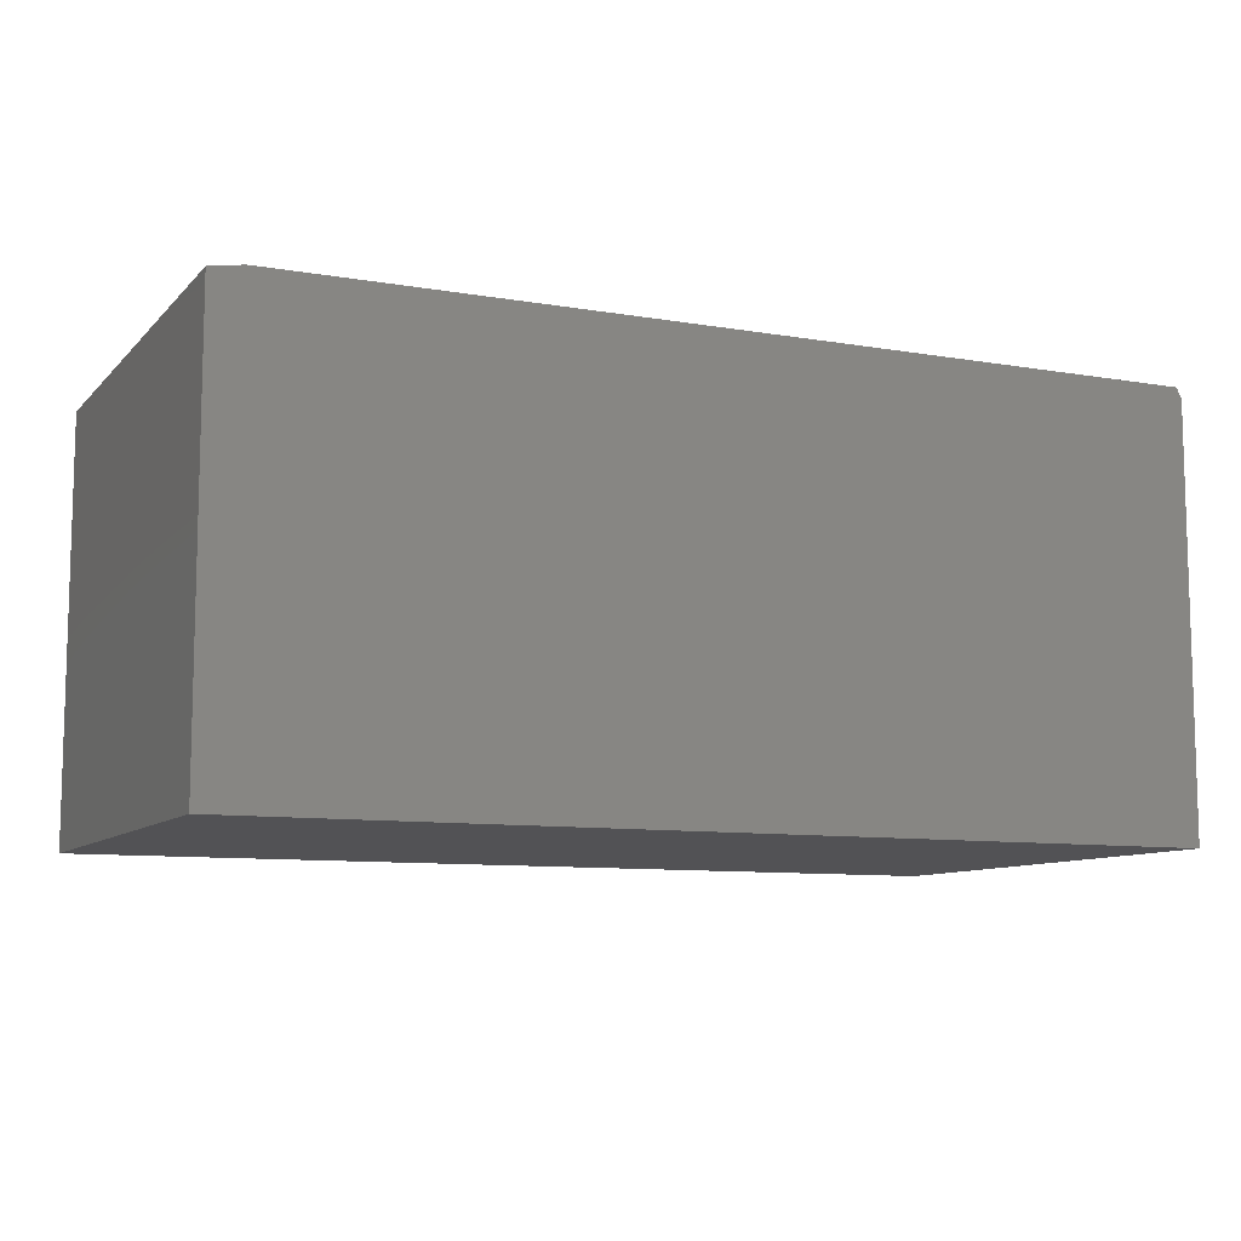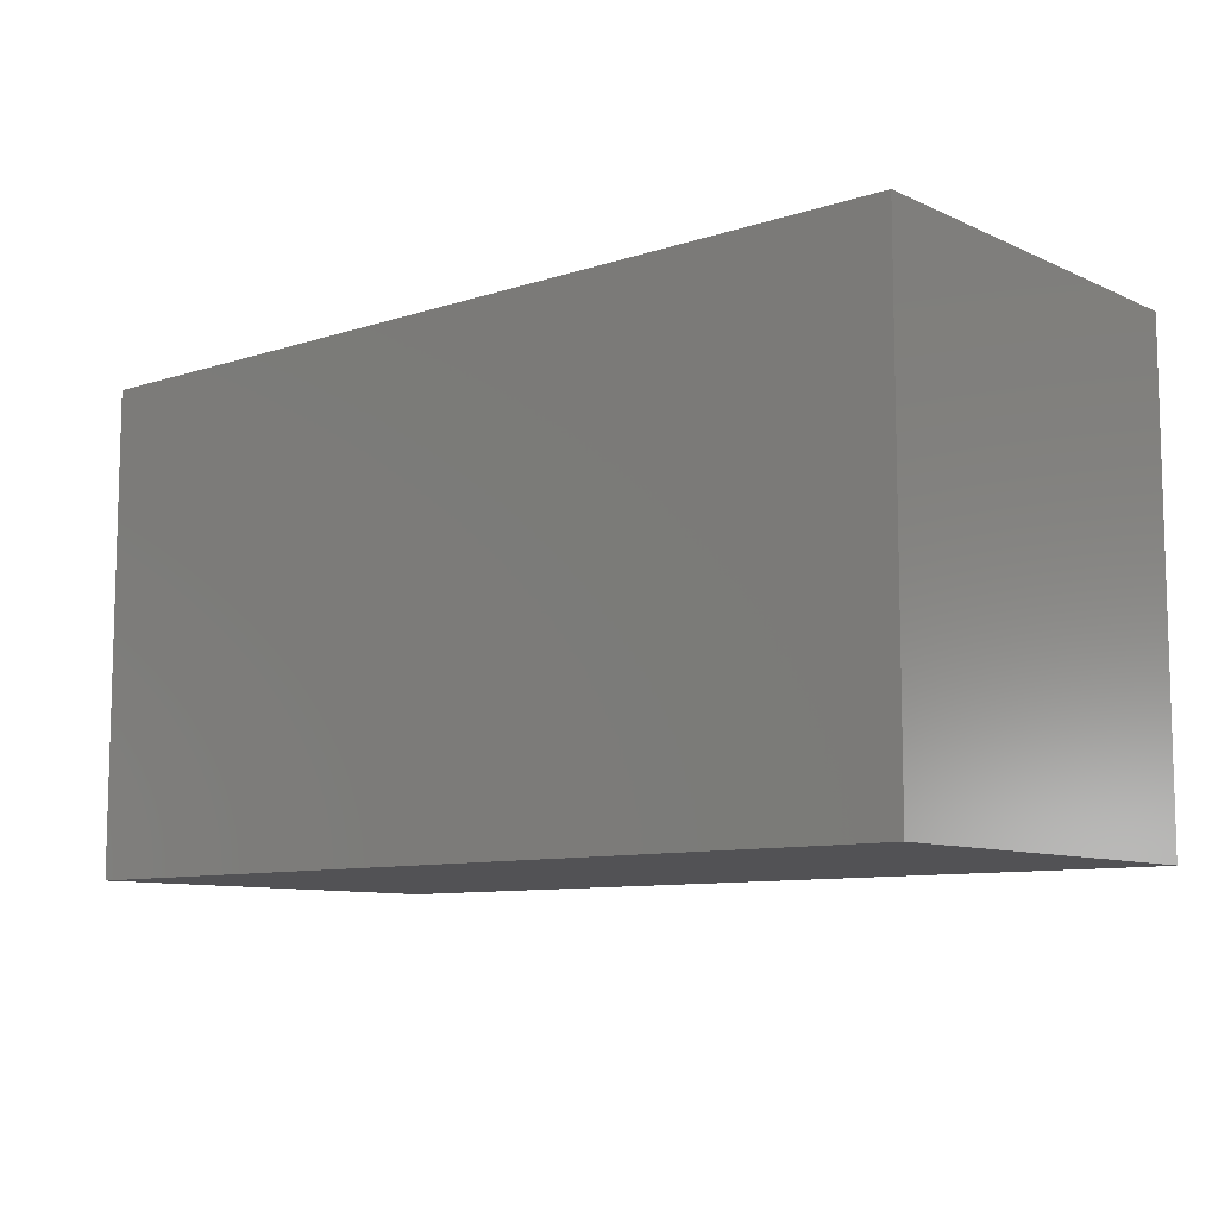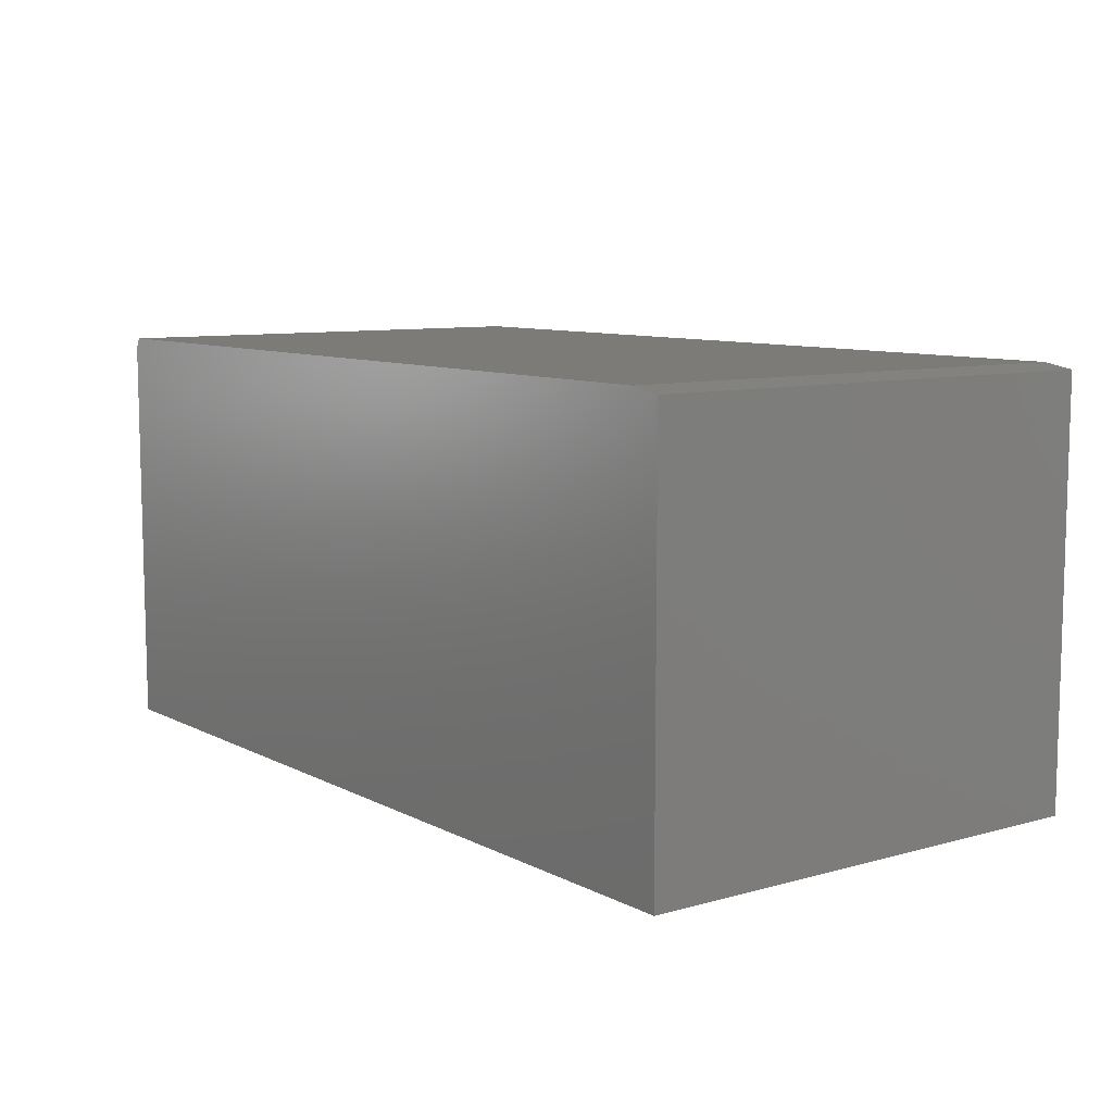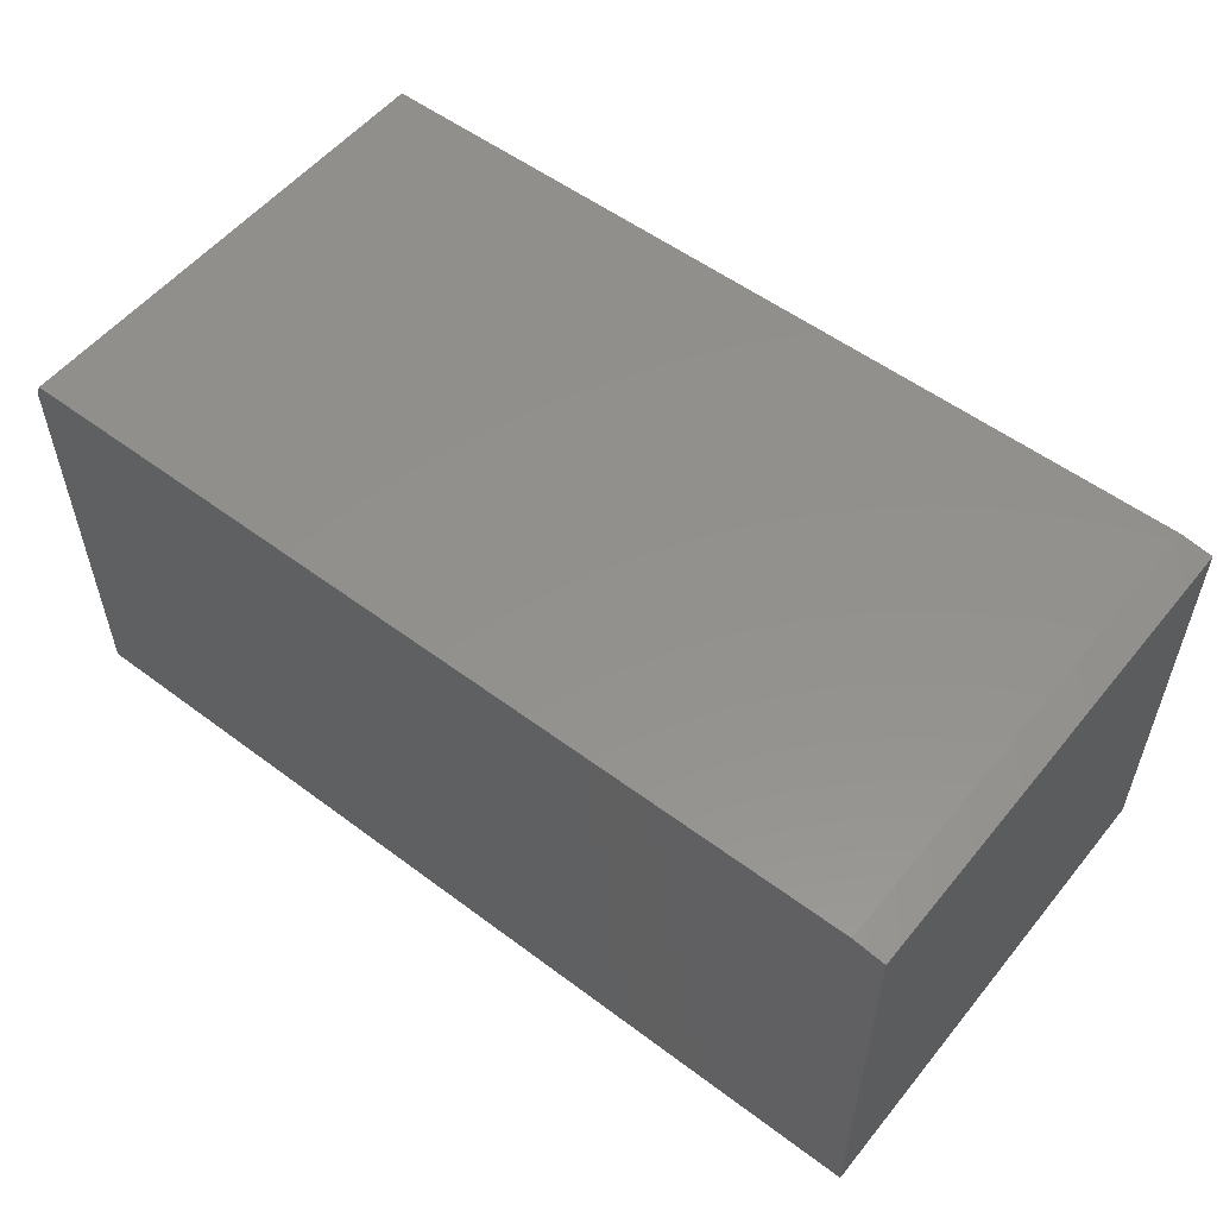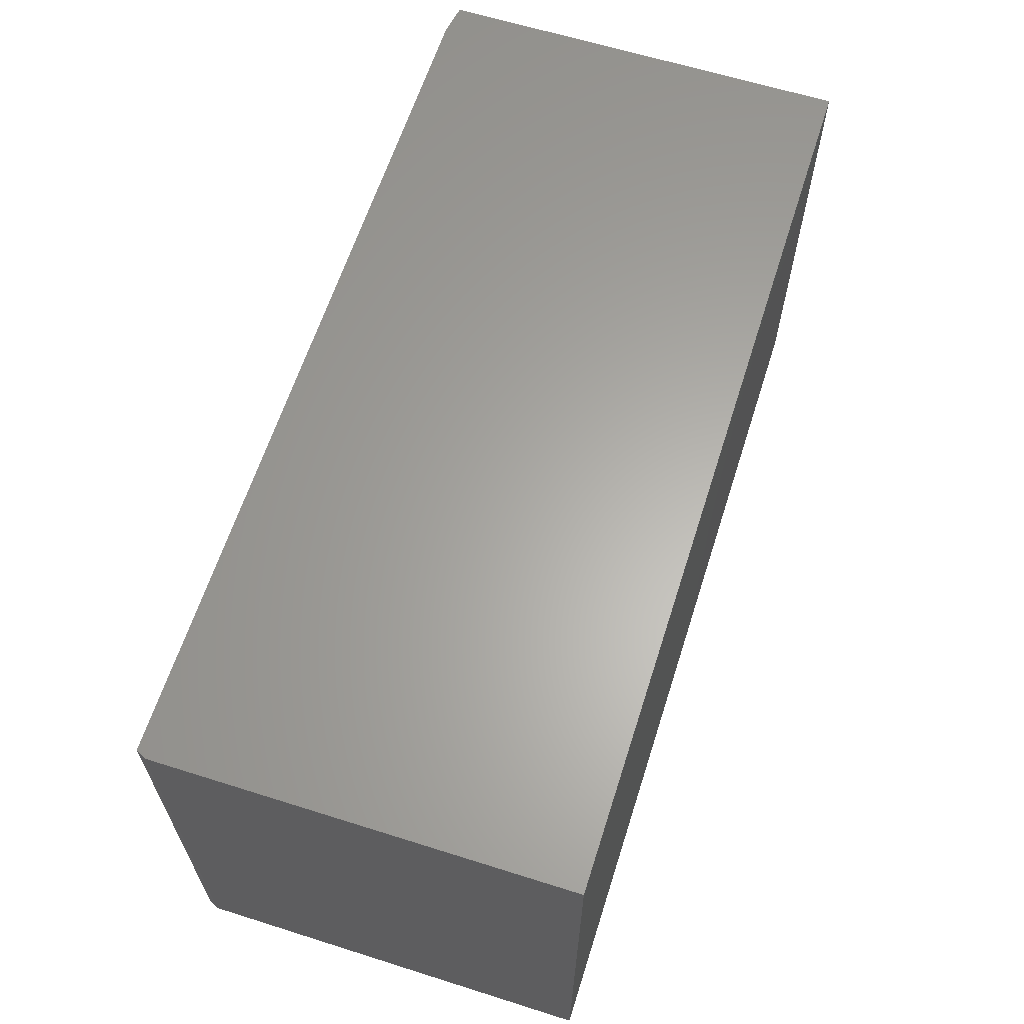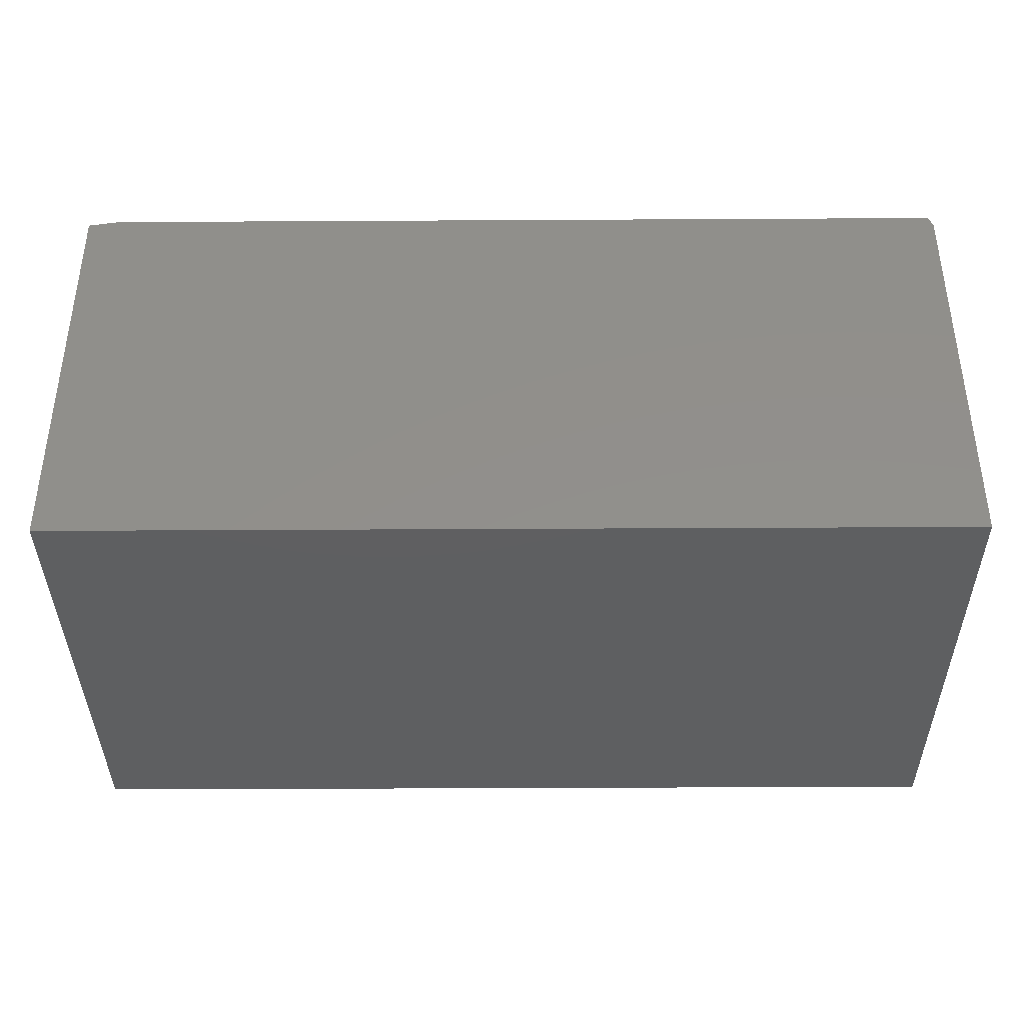
<metadata>
{"format":"stl","ext":"stl","renderer":"f3d","projection":"perspective","resolution":1024,"background":"white","views":[{"elev":-9.4,"azim":-24.3,"up":"+Z"},{"elev":-9.3,"azim":-139.6,"up":"+Y"},{"elev":8.9,"azim":-126.7,"up":"+Z"},{"elev":54.5,"azim":-141.6,"up":"+Z"},{"elev":62.9,"azim":107.7,"up":"+Y"},{"elev":-38.2,"azim":0.4,"up":"+Z"}]}
</metadata>
<code>
# stl→obj: 12 verts, 20 faces
v 0.5938 -0.3594 0.3135
v -0.7031 -0.3594 0.3135
v -0.75 -0.3594 0.3057
v -0.75 -0.3594 -0.3125
v 0.6016 -0.3594 -0.3125
v 0.6016 -0.3594 0.2979
v -0.75 0.3594 0.3057
v -0.7031 0.3594 0.3135
v 0.5938 0.3594 0.3135
v 0.6016 0.3594 0.2979
v 0.6016 0.3594 -0.3125
v -0.75 0.3594 -0.3125
f 1 2 3
f 4 5 3
f 3 5 6
f 3 6 1
f 7 8 9
f 9 10 7
f 7 10 11
f 7 11 12
f 1 9 2
f 2 9 8
f 7 12 3
f 3 12 4
f 2 8 3
f 3 8 7
f 11 10 5
f 5 10 6
f 6 10 1
f 1 10 9
f 4 12 5
f 5 12 11

</code>
